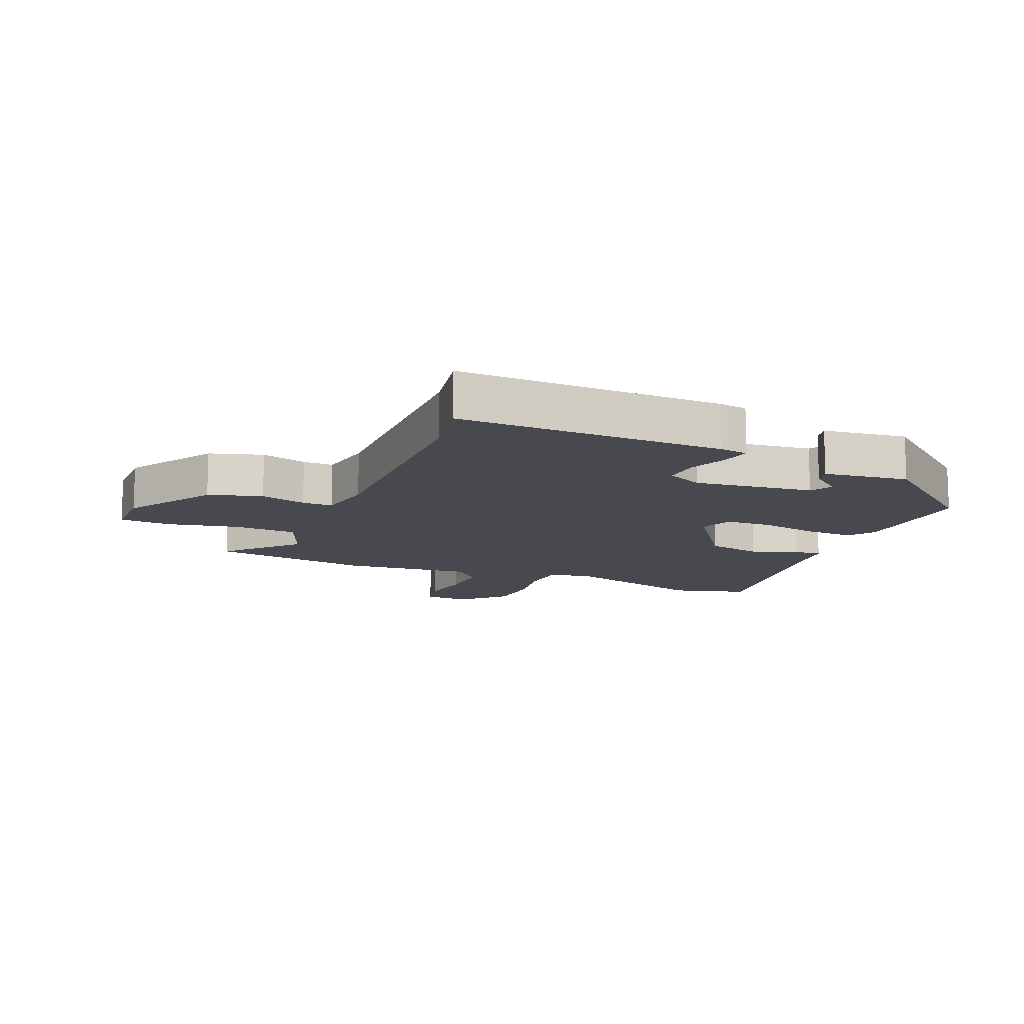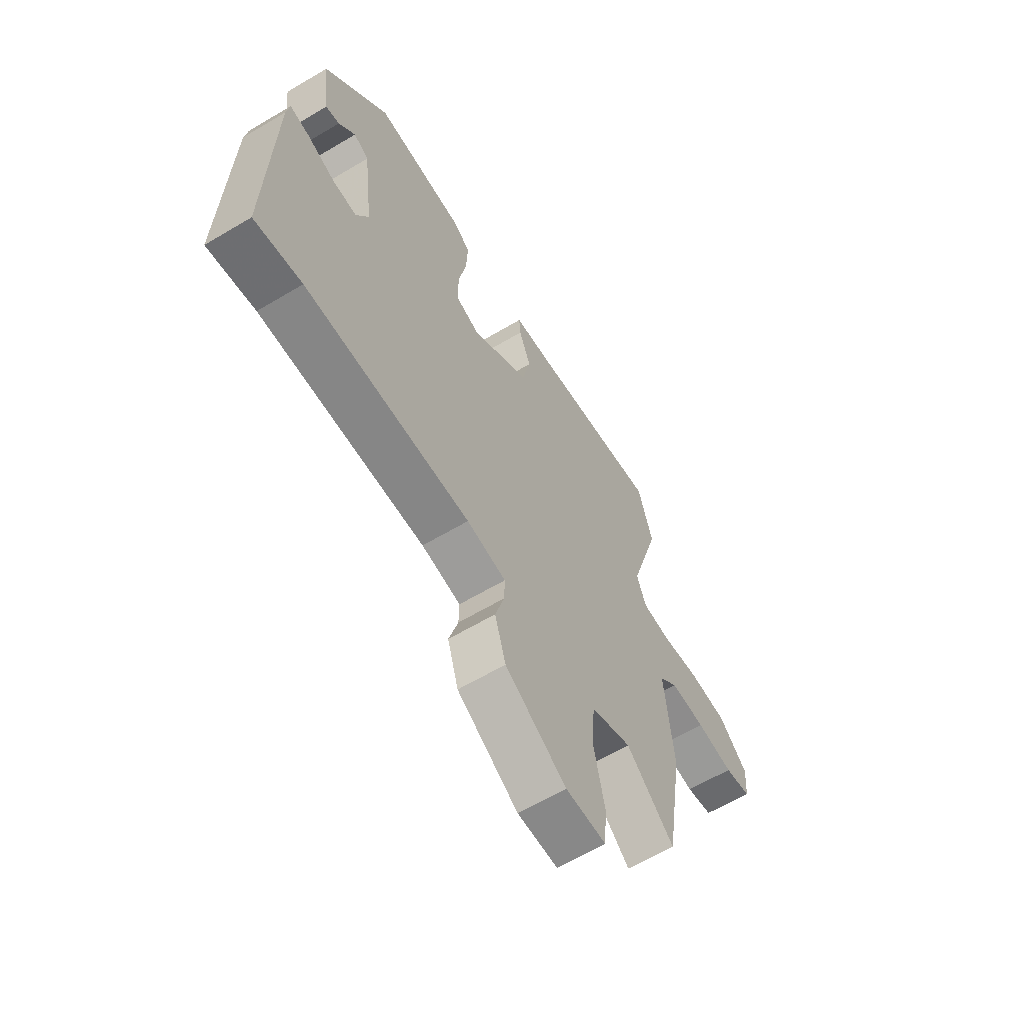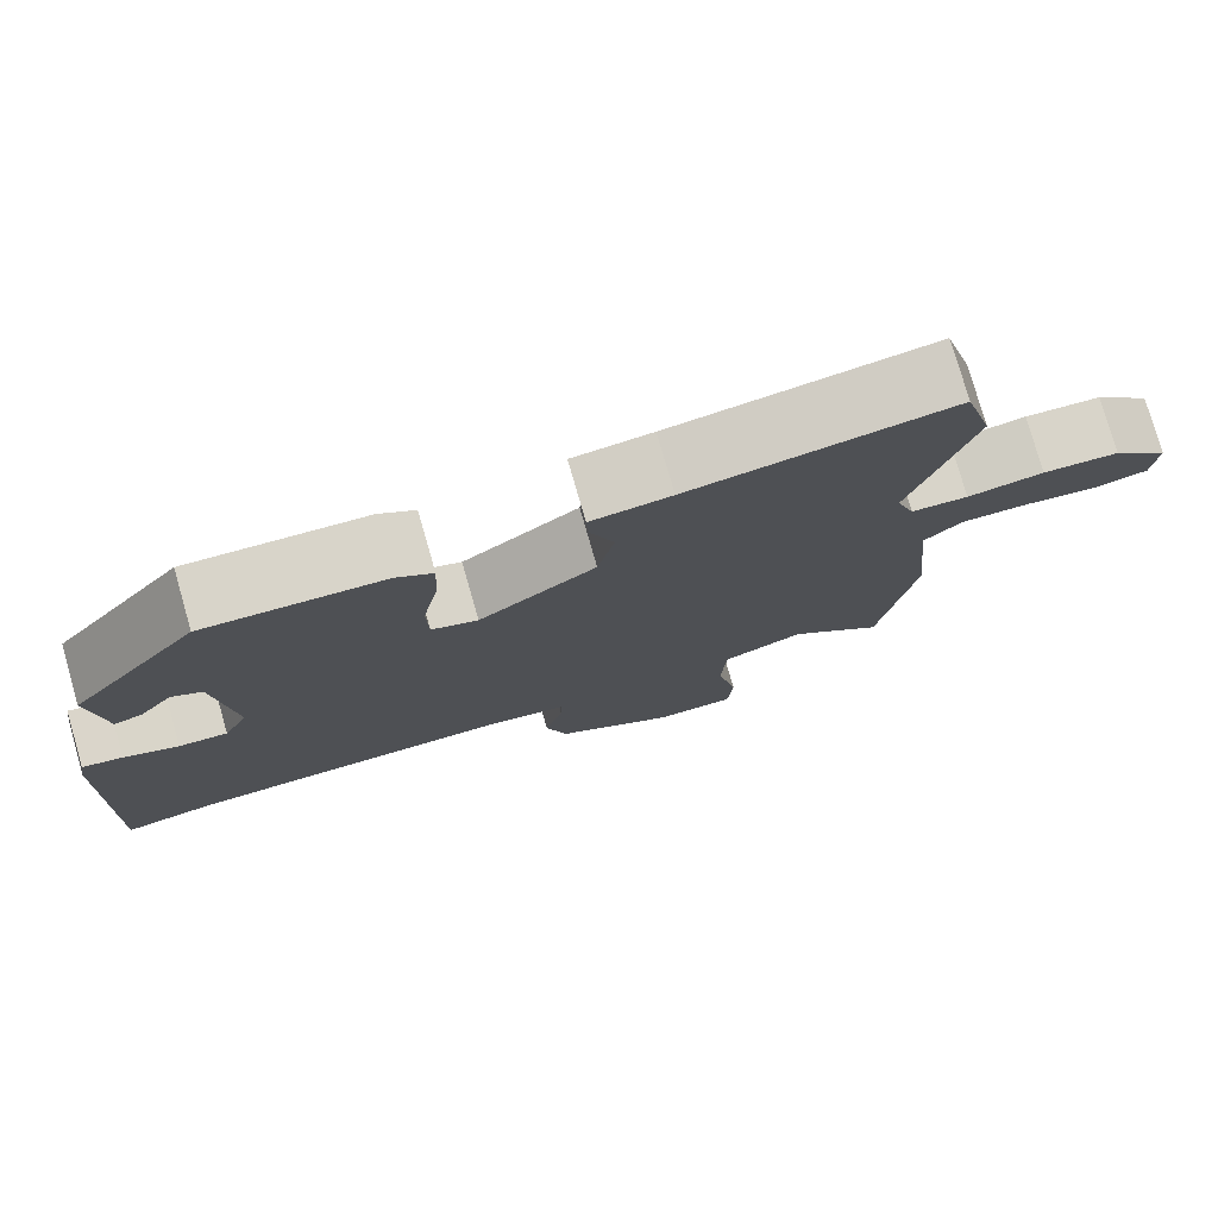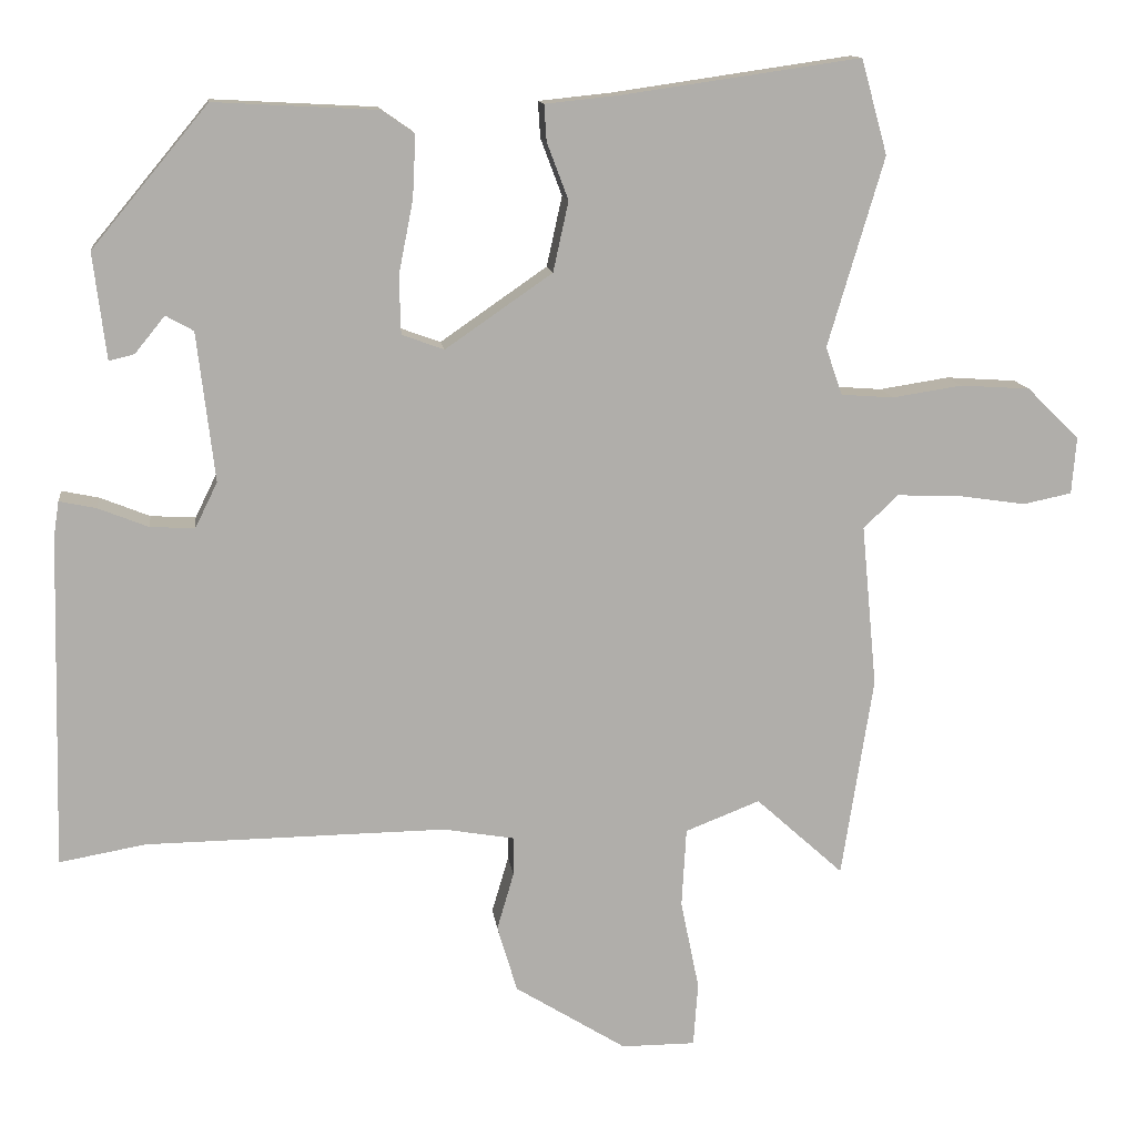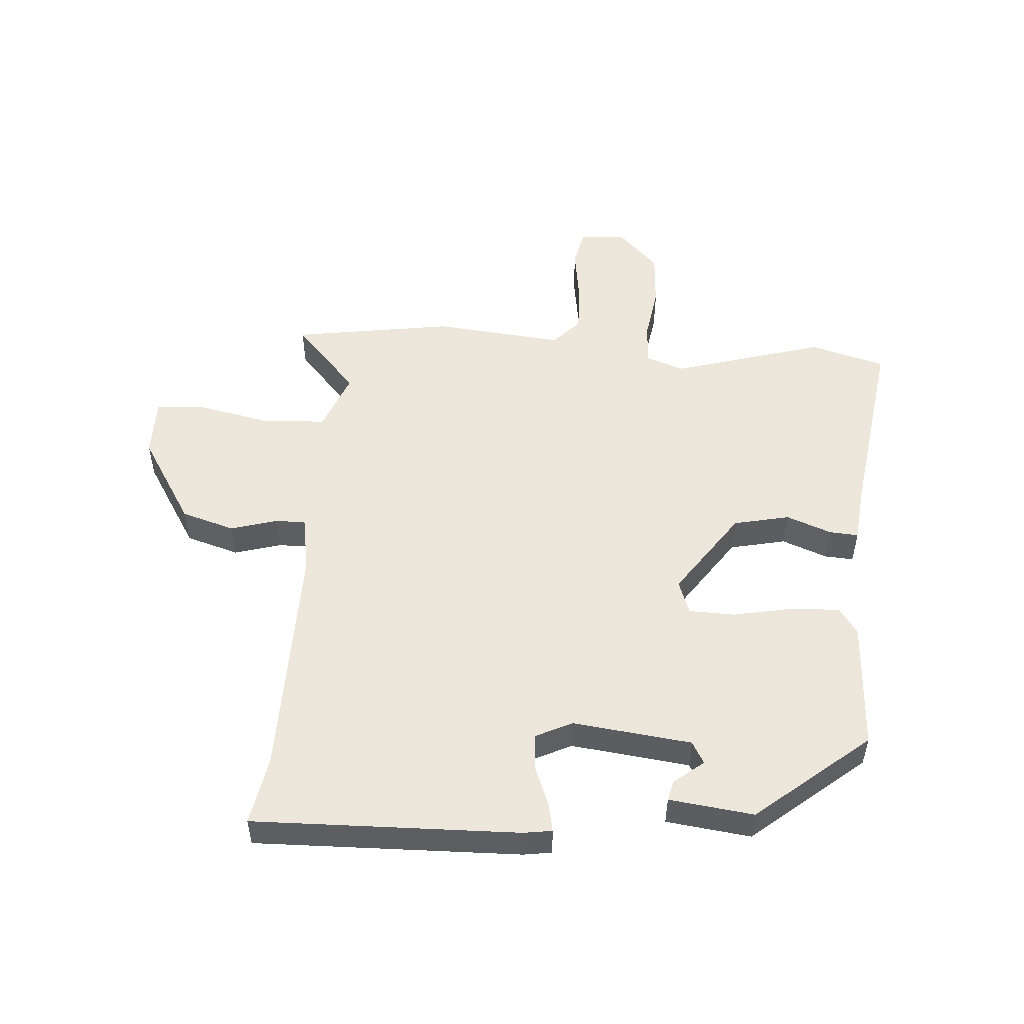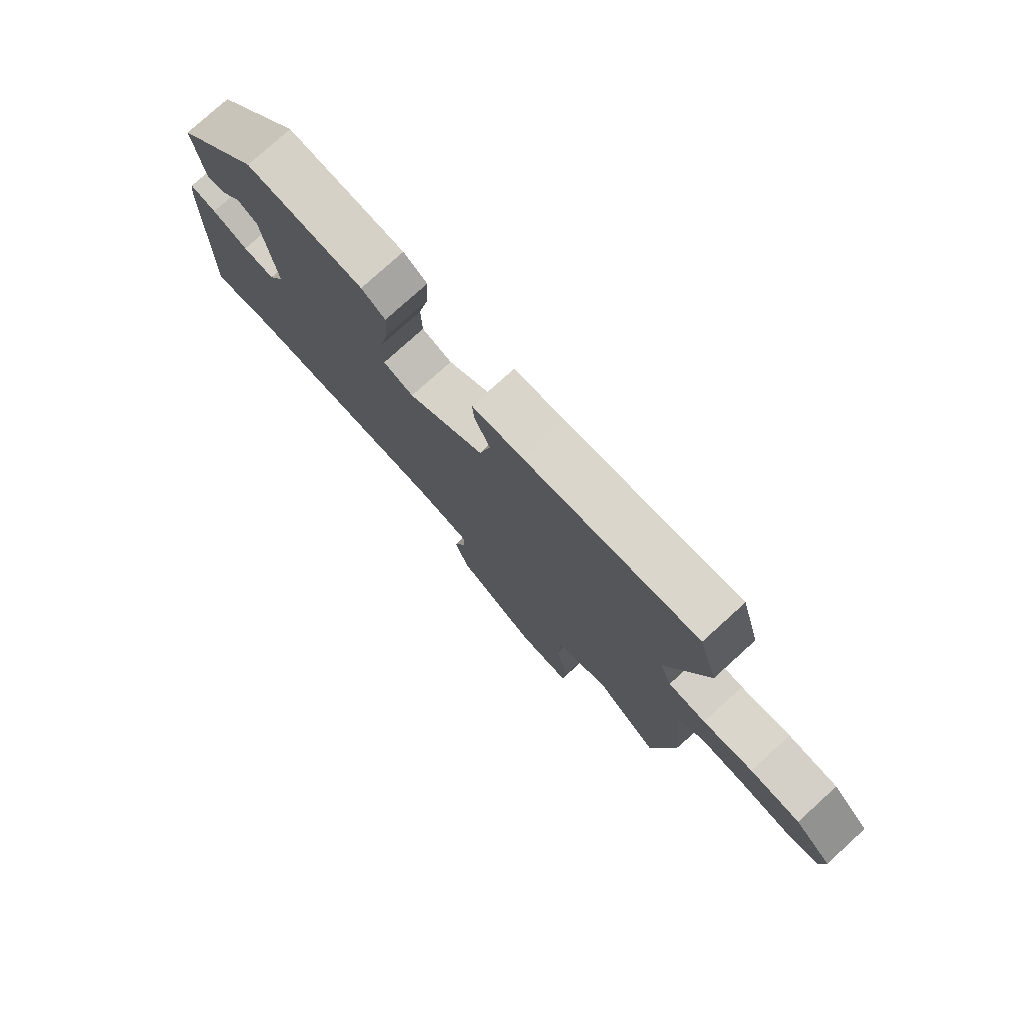
<metadata>
{"format":"obj","ext":"obj","renderer":"f3d","projection":"perspective","resolution":1024,"background":"white","views":[{"elev":-12.6,"azim":-112.4,"up":"+Y"},{"elev":-62.7,"azim":-58.9,"up":"+Z"},{"elev":77.5,"azim":-16.1,"up":"+Z"},{"elev":12.6,"azim":-7.0,"up":"+Z"},{"elev":51.9,"azim":-85.8,"up":"+Y"},{"elev":77.8,"azim":47.8,"up":"+Z"}]}
</metadata>
<code>
v -0.437 0.07 -0.489
v -0.549 0.07 -0.509
v -0.538 0.07 -0.076
v -0.531 0.07 -0.03
v -0.483 0.07 -0.04
v -0.418 0.07 -0.066
v -0.36 0.07 -0.069
v -0.331 0.07 -0.01
v -0.354 0.07 0.184
v -0.39 0.07 0.204
v -0.429 0.07 0.156
v -0.462 0.07 0.148
v -0.479 0.07 0.286
v -0.328 0.07 0.468
v -0.116 0.07 0.457
v -0.073 0.07 0.427
v -0.077 0.07 0.346
v -0.096 0.07 0.25
v -0.094 0.07 0.175
v -0.039 0.07 0.155
v 0.1 0.07 0.251
v 0.12 0.07 0.342
v 0.092 0.07 0.416
v 0.089 0.07 0.463
v 0.184 0.07 0.473
v 0.495 0.07 0.518
v 0.529 0.07 0.395
v 0.456 0.07 0.149
v 0.478 0.07 0.087
v 0.546 0.07 0.082
v 0.637 0.07 0.096
v 0.728 0.07 0.09
v 0.796 0.07 0.023
v 0.79 0.07 -0.051
v 0.727 0.07 -0.064
v 0.639 0.07 -0.051
v 0.556 0.07 -0.048
v 0.511 0.07 -0.091
v 0.531 0.07 -0.302
v 0.49 0.07 -0.564
v 0.376 0.07 -0.461
v 0.279 0.07 -0.499
v 0.273 0.07 -0.602
v 0.297 0.07 -0.719
v 0.291 0.07 -0.802
v 0.195 0.07 -0.802
v 0.05 0.07 -0.712
v 0.024 0.07 -0.625
v 0.046 0.07 -0.55
v 0.047 0.07 -0.5
v -0.046 0.07 -0.484
v -0.437 0 -0.489
v -0.549 0 -0.509
v -0.538 0 -0.076
v -0.531 0 -0.03
v -0.483 0 -0.04
v -0.418 0 -0.066
v -0.36 0 -0.069
v -0.331 0 -0.01
v -0.354 0 0.184
v -0.39 0 0.204
v -0.429 0 0.156
v -0.462 0 0.148
v -0.479 0 0.286
v -0.328 0 0.468
v -0.116 0 0.457
v -0.073 0 0.427
v -0.077 0 0.346
v -0.096 0 0.25
v -0.094 0 0.175
v -0.039 0 0.155
v 0.1 0 0.251
v 0.12 0 0.342
v 0.092 0 0.416
v 0.089 0 0.463
v 0.184 0 0.473
v 0.495 0 0.518
v 0.529 0 0.395
v 0.456 0 0.149
v 0.478 0 0.087
v 0.546 0 0.082
v 0.637 0 0.096
v 0.728 0 0.09
v 0.796 0 0.023
v 0.79 0 -0.051
v 0.727 0 -0.064
v 0.639 0 -0.051
v 0.556 0 -0.048
v 0.511 0 -0.091
v 0.531 0 -0.302
v 0.49 0 -0.564
v 0.376 0 -0.461
v 0.279 0 -0.499
v 0.273 0 -0.602
v 0.297 0 -0.719
v 0.291 0 -0.802
v 0.195 0 -0.802
v 0.05 0 -0.712
v 0.024 0 -0.625
v 0.046 0 -0.55
v 0.047 0 -0.5
v -0.046 0 -0.484
f 46 47 48 49
f 46 49 50
f 43 44 45 46
f 42 43 46 50
f 41 42 50 51
f 38 39 40 41
f 33 34 35 36
f 33 36 37
f 30 31 32 33
f 29 30 33 37
f 25 26 27 28
f 25 28 29
f 22 23 24 25
f 21 22 25 29
f 20 21 29 37
f 15 16 17 18
f 15 18 19
f 14 15 19
f 13 14 19
f 10 11 12 13
f 9 10 13 19
f 8 9 19 20
f 3 4 5 6
f 1 2 3 6
f 1 6 7
f 38 41 51 1
f 8 20 37 38
f 1 7 8 38
f 100 99 98 97
f 101 100 97
f 97 96 95 94
f 101 97 94 93
f 102 101 93 92
f 92 91 90 89
f 87 86 85 84
f 88 87 84
f 84 83 82 81
f 88 84 81 80
f 79 78 77 76
f 80 79 76
f 76 75 74 73
f 80 76 73 72
f 88 80 72 71
f 69 68 67 66
f 70 69 66
f 70 66 65
f 70 65 64
f 64 63 62 61
f 70 64 61 60
f 71 70 60 59
f 57 56 55 54
f 57 54 53 52
f 58 57 52
f 52 102 92 89
f 89 88 71 59
f 89 59 58 52
f 1 52 53 2
f 2 53 54 3
f 3 54 55 4
f 4 55 56 5
f 5 56 57 6
f 6 57 58 7
f 7 58 59 8
f 8 59 60 9
f 9 60 61 10
f 10 61 62 11
f 11 62 63 12
f 12 63 64 13
f 13 64 65 14
f 14 65 66 15
f 15 66 67 16
f 16 67 68 17
f 17 68 69 18
f 18 69 70 19
f 19 70 71 20
f 20 71 72 21
f 21 72 73 22
f 22 73 74 23
f 23 74 75 24
f 24 75 76 25
f 25 76 77 26
f 26 77 78 27
f 27 78 79 28
f 28 79 80 29
f 29 80 81 30
f 30 81 82 31
f 31 82 83 32
f 32 83 84 33
f 33 84 85 34
f 34 85 86 35
f 35 86 87 36
f 36 87 88 37
f 37 88 89 38
f 38 89 90 39
f 39 90 91 40
f 40 91 92 41
f 41 92 93 42
f 42 93 94 43
f 43 94 95 44
f 44 95 96 45
f 45 96 97 46
f 46 97 98 47
f 47 98 99 48
f 48 99 100 49
f 49 100 101 50
f 50 101 102 51
f 51 102 52 1

</code>
